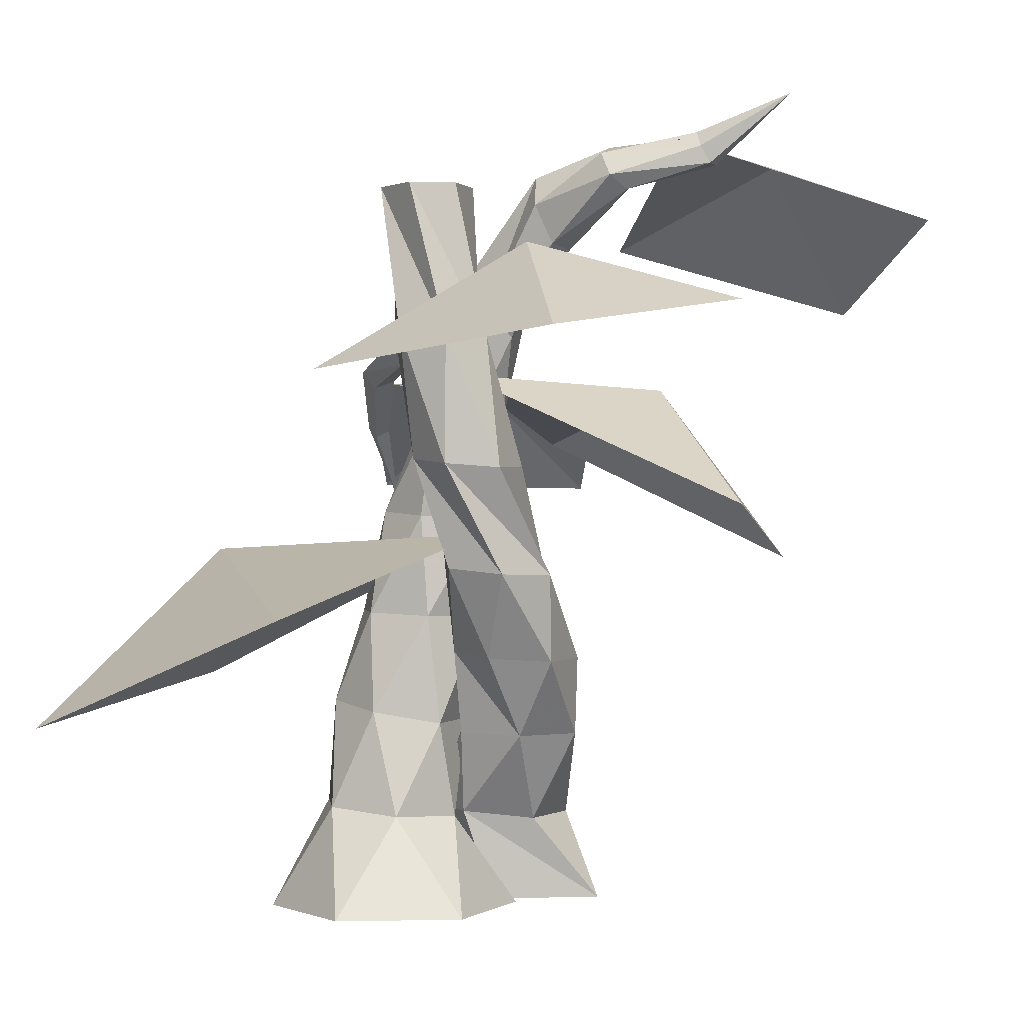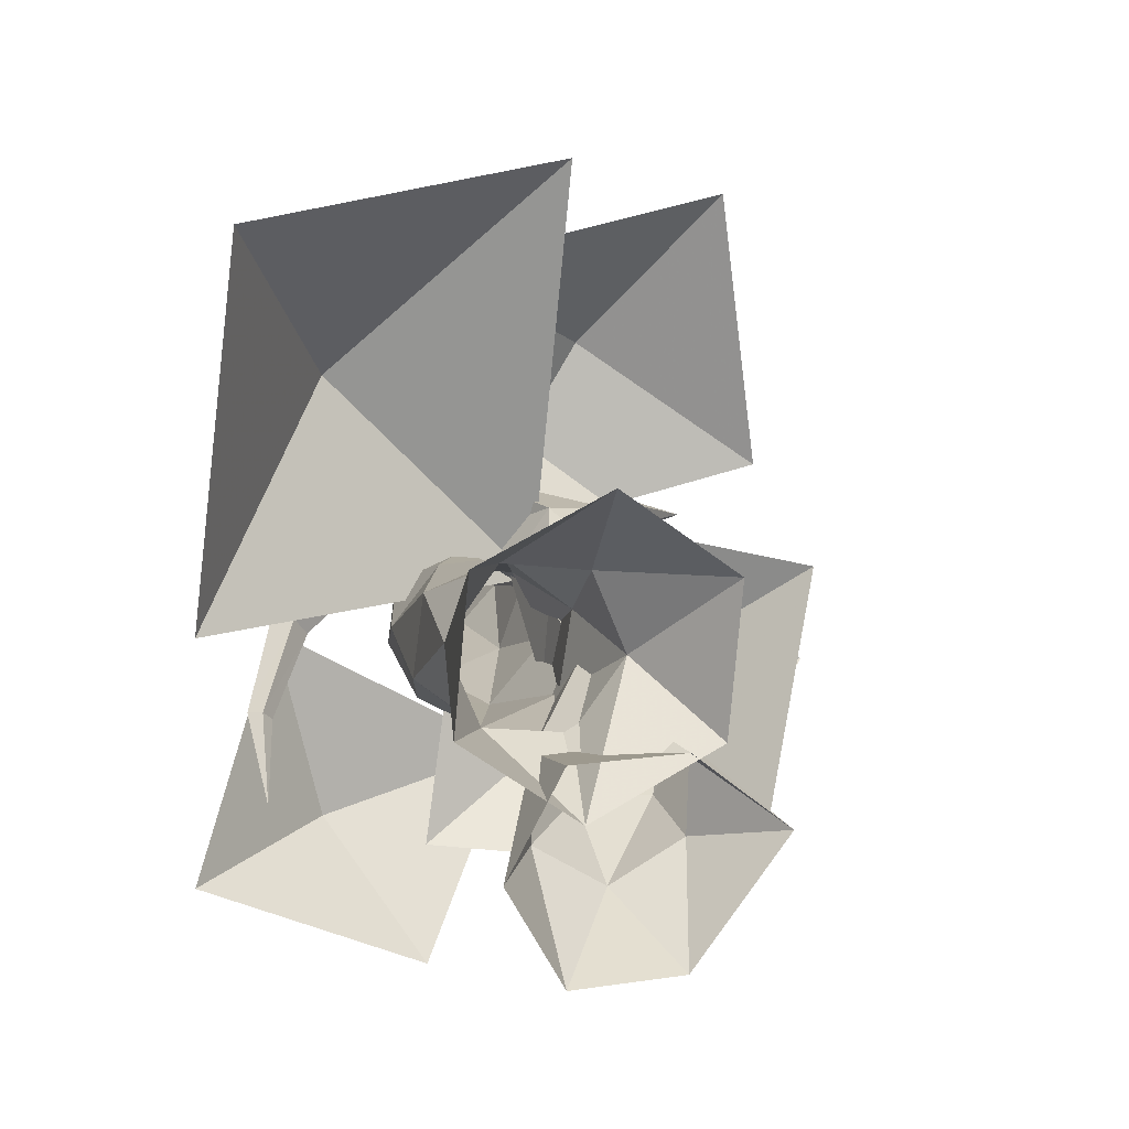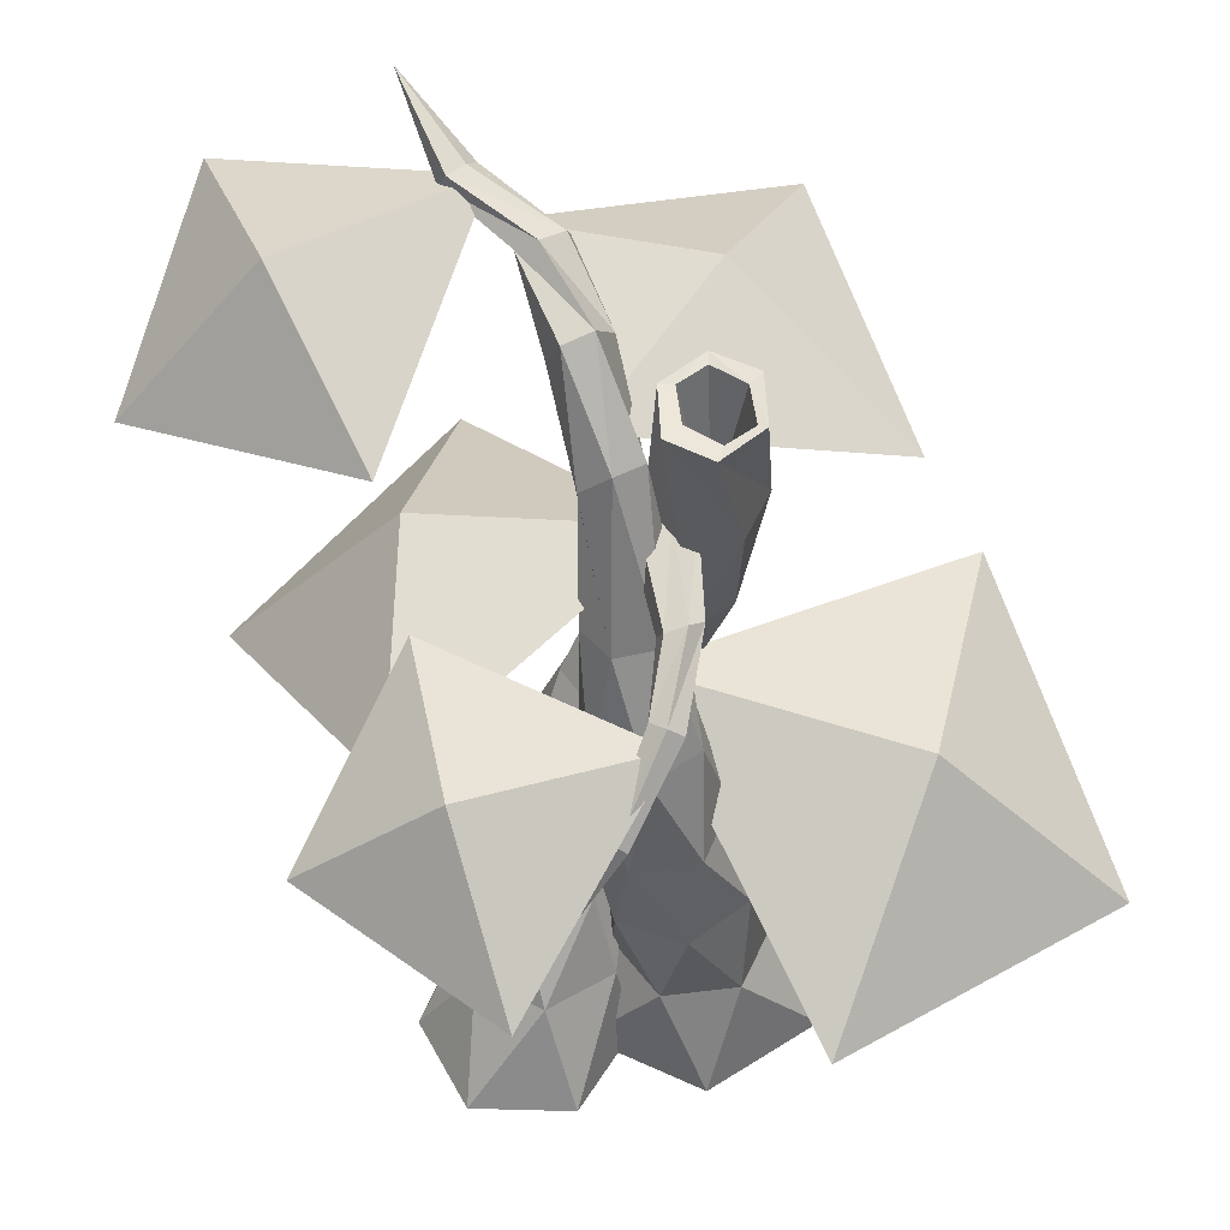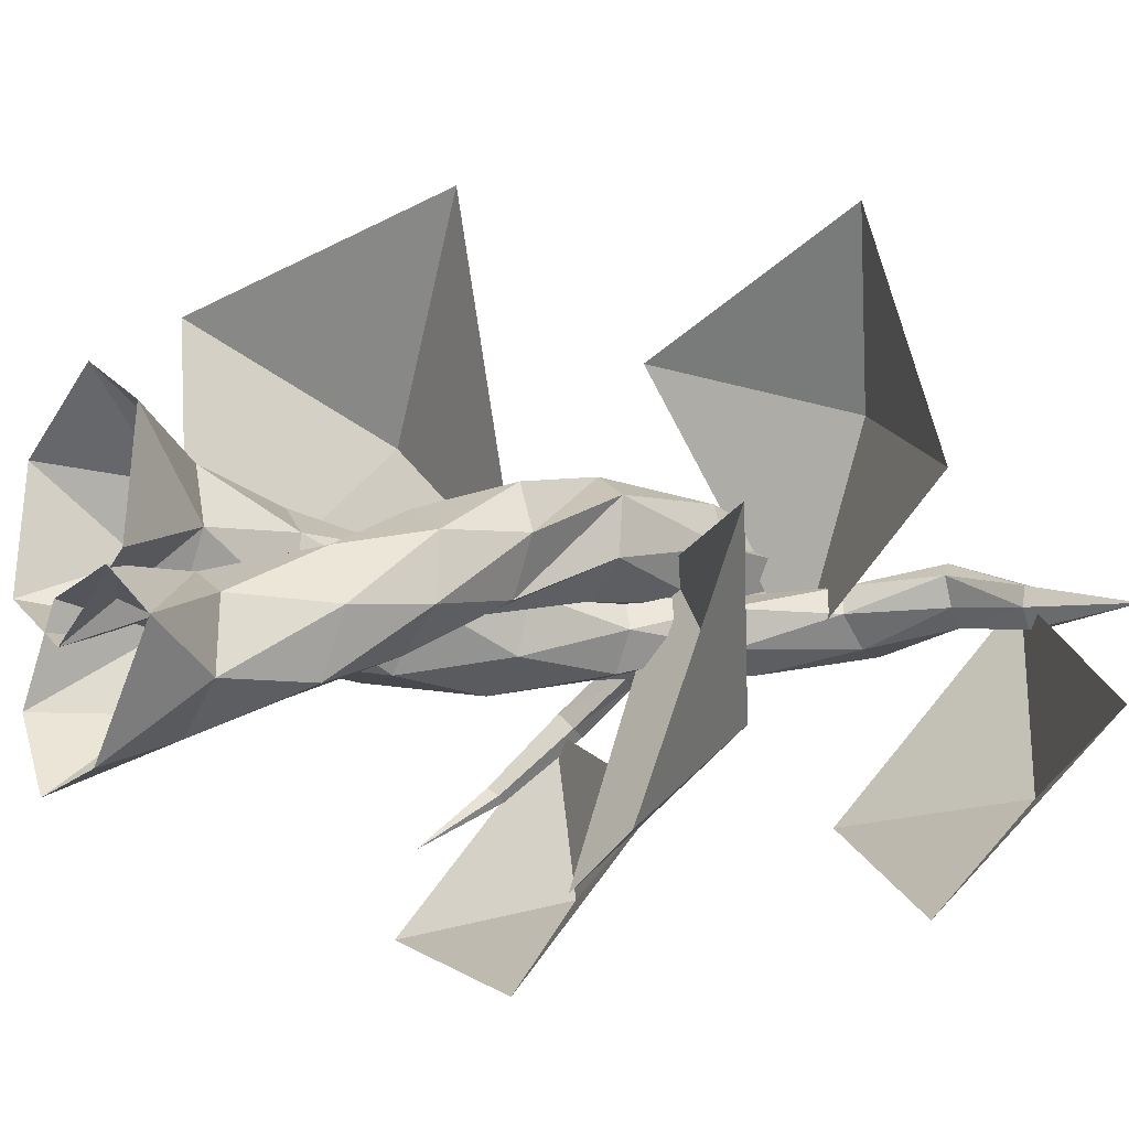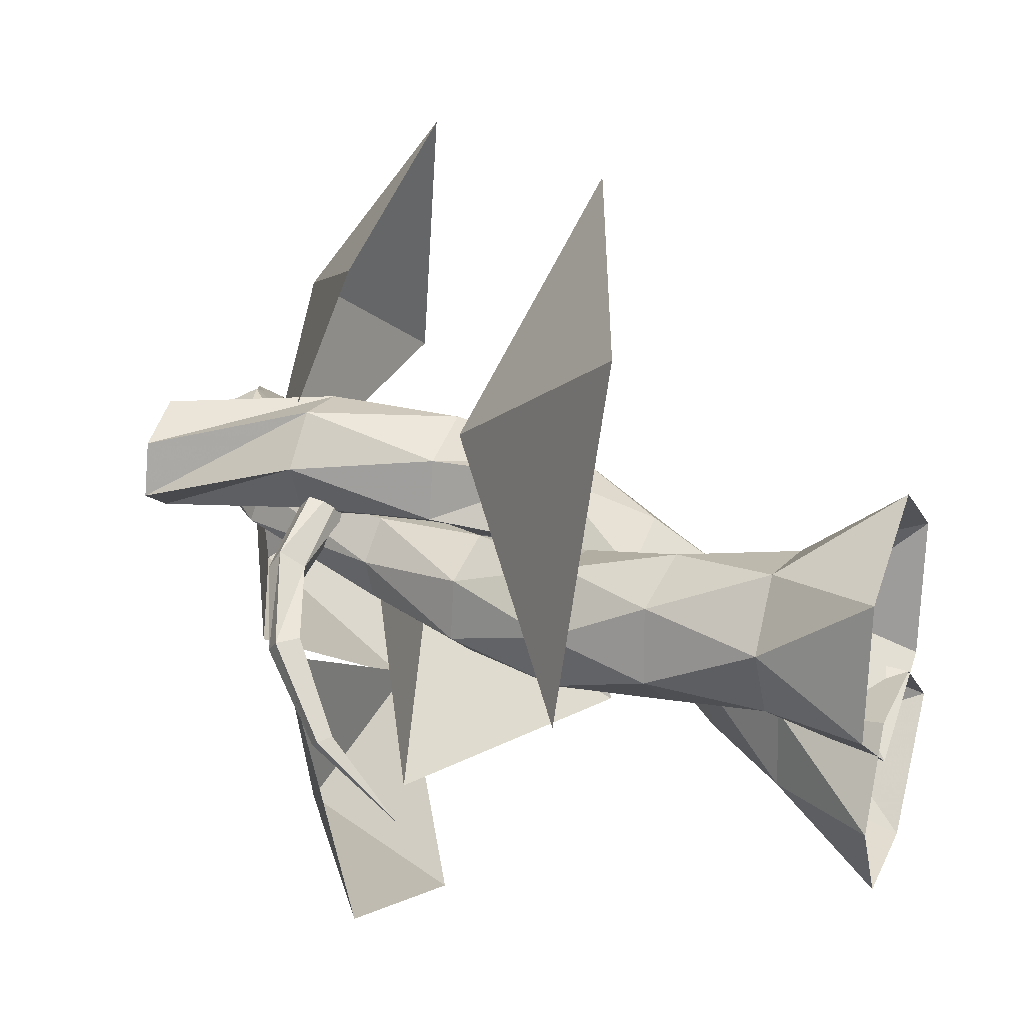
<metadata>
{"format":"obj","ext":"obj","renderer":"f3d","projection":"perspective","resolution":1024,"background":"white","views":[{"elev":0.2,"azim":-149.1,"up":"+Z"},{"elev":10.9,"azim":158.1,"up":"+Y"},{"elev":53.9,"azim":61.7,"up":"+Z"},{"elev":-20.7,"azim":-124.0,"up":"+Y"},{"elev":25.4,"azim":110.2,"up":"+Y"}]}
</metadata>
<code>
g beiou_yewai_21_tree02d
v 2.056 -23.11 -1.1e-05
v 29.65 -3.312 -1.1e-05
v 14.03 -8.203 26.96
v -5.47 -10.76 25.82
v 29.65 -3.312 -1.1e-05
v 26.29 30.48 -1.1e-05
v 21.57 9.992 27.92
v 14.03 -8.203 26.96
v -4.645 44.47 -1.1e-05
v 9.597 25.64 27.8
v -32.23 24.68 -1.1e-05
v -9.93 23.09 25.92
v -28.88 -9.115 -1.1e-05
v -17.46 4.892 24.91
v -12.67 -8.651 51.13
v 4.584 -15.35 53.45
v -7.8 -17.38 80.82
v -21.34 -2.792 80.43
v 4.584 -15.35 53.45
v 18.9 -3.693 55.52
v 9.178 -14.4 81.31
v -7.8 -17.38 80.82
v 16.03 14.62 56.55
v 14.99 1.934 81.62
v -1.27 21.34 54.21
v 3.722 15.34 81.42
v -15.63 9.713 50.85
v -13.39 12.43 80.73
v -25.68 3.341 107.5
v -20.36 -11.07 107.8
v -29.1 -1.53 134.3
v -25.92 9.427 134.8
v -20.36 -11.07 107.8
v -4.899 -16.62 108.8
v -21.07 -10.44 135.7
v -29.1 -1.53 134.3
v 6.45 -7.869 109.5
v -9.735 -8.465 137.3
v 4.256 7.073 109.6
v -6.401 2.409 137.9
v -11.37 12.71 108.5
v -14.56 11.39 136.8
v -32.39 12.33 165.1
v -36.82 6.333 157.4
v -52.94 12.07 181.8
v -48.31 13.3 192.2
v -36.82 6.333 157.4
v -35.11 -2.951 161.5
v -53.9 4.317 180.5
v -52.94 12.07 181.8
v -28.91 -6.287 171.8
v -50.3 -2.162 189.2
v -24.32 -0.4034 178.4
v -45.67 -1.029 198.5
v -26.08 8.922 175.9
v -44.63 6.669 200.2
v -68.17 12.58 204.9
v -72.43 15.49 198.7
v -93.62 4.544 206
v -90.45 0.5208 210.2
v -72.43 15.49 198.7
v -75.11 10.89 195
v -95.74 3.255 201.5
v -93.62 4.544 206
v -73.68 3.552 197.9
v -94.79 -1.943 201.4
v -69.48 0.6759 203.9
v -91.74 -5.848 205.7
v -66.67 5.107 207.2
v -89.52 -4.671 210
v 19.5 -33.66 0
v 6.049 -10.37 0
v 3.106 -14.2 26.22
v 3.725 -33.89 25.61
v -20.85 -10.37 0
v -14.24 -4.876 25.03
v 3.106 -14.2 26.22
v 6.049 -10.37 0
v -44.2 -28.9 0
v -30.96 -15.25 23
v -20.85 -56.96 0
v -30.32 -34.96 23.01
v 6.049 -56.96 0
v -12.98 -44.27 24.43
v -6.746 -14.84 47.68
v -16.59 -11.21 70.76
v -30.74 -21.01 69.98
v -14.99 -31.41 47.62
v -16.96 0.7175 47.63
v -18.15 6.223 70.71
v -16.59 -11.21 70.76
v -6.746 -14.84 47.68
v -35.42 -0.3011 47.49
v -33.91 13.88 69.67
v -43.62 -16.9 47.43
v -47.97 4.03 68.64
v -33.41 -32.45 47.52
v -46.39 -13.41 68.91
v -24.21 -4.31 94.69
v -28.34 3.652 123.2
v -42.36 10.21 121.9
v -40.25 -5.643 93.48
v -17.78 10.49 95.11
v -16.31 12.3 124.1
v -28.34 3.652 123.2
v -24.21 -4.31 94.69
v -27.57 24.04 94.34
v -18.6 27.65 123.9
v -43.6 22.69 92.92
v -32.86 34.33 122.6
v -49.84 7.802 92.49
v -44.56 25.51 121.5
v -29.03 9.852 157.9
v -27.7 11.76 198.2
v -30.51 25.18 198.2
v -38.18 21.74 156.9
v -14.71 10.72 159.2
v -14.52 5.472 198.3
v -27.7 11.76 198.2
v -29.03 9.852 157.9
v -9.694 23.55 159.5
v -3.915 12.47 198.3
v -19.25 35.65 158.6
v -6.937 26 198.3
v -33.42 34.71 157.2
v -20.38 32.43 198.2
v -27.58 23.72 197.7
v -26.08 15.16 197.6
v -19.13 20.41 160.9
v -26.08 15.16 197.6
v -16.19 11.21 197.7
v -7.355 15.83 197.9
v -8.646 24.39 197.9
v -18.98 28.34 197.8
v -115.8 -3.559 219.1
v -22.82 19.6 155.4
v -22.43 13.21 160.1
v 4.237 2.148 159.8
v 3.382 6.745 156.9
v -22.43 13.21 160.1
v -26.24 6.619 158
v 2.44 -2.709 157.9
v 4.237 2.148 159.8
v -30.43 6.412 151.3
v -0.2123 -2.967 153.1
v -30.82 12.8 146.7
v 1.463 2.556 151.1
v -27.02 19.39 148.8
v 20.73 -11.87 152.7
v 22.57 -8.46 149.9
v 16.66 -14.05 151.5
v 20.73 -11.87 152.7
v 14.44 -12.81 147.4
v 18.31 -8.313 145.3
v 32.04 -29.72 136.5
v 33.44 -27.79 134.5
v 29.12 -30.67 136
v 32.04 -29.72 136.5
v 27.59 -29.69 133.5
v 30.45 -27.29 131.7
v 34.75 -45.2 113.6
f 1 2 3
f 3 4 1
f 5 6 7
f 7 8 5
f 6 9 10
f 10 7 6
f 9 11 12
f 12 10 9
f 11 13 14
f 14 12 11
f 1 4 14
f 14 13 1
f 15 16 17
f 17 18 15
f 19 20 21
f 21 22 19
f 20 23 24
f 24 21 20
f 23 25 26
f 26 24 23
f 25 27 28
f 28 26 25
f 27 15 18
f 18 28 27
f 29 30 31
f 31 32 29
f 33 34 35
f 35 36 33
f 34 37 38
f 38 35 34
f 37 39 40
f 40 38 37
f 39 41 42
f 42 40 39
f 41 29 32
f 32 42 41
f 43 44 45
f 45 46 43
f 47 48 49
f 49 50 47
f 48 51 52
f 52 49 48
f 51 53 54
f 54 52 51
f 53 55 56
f 56 54 53
f 43 46 56
f 56 55 43
f 57 58 59
f 59 60 57
f 61 62 63
f 63 64 61
f 62 65 66
f 66 63 62
f 67 68 66
f 66 65 67
f 69 70 68
f 68 67 69
f 57 60 70
f 70 69 57
f 71 72 73
f 73 74 71
f 75 76 77
f 77 78 75
f 79 80 76
f 76 75 79
f 79 81 82
f 82 80 79
f 81 83 84
f 84 82 81
f 83 71 74
f 74 84 83
f 85 86 87
f 87 88 85
f 89 90 91
f 91 92 89
f 93 94 90
f 90 89 93
f 93 95 96
f 96 94 93
f 95 97 98
f 98 96 95
f 97 88 87
f 87 98 97
f 99 100 101
f 101 102 99
f 103 104 105
f 105 106 103
f 107 108 104
f 104 103 107
f 109 110 108
f 108 107 109
f 111 112 110
f 110 109 111
f 102 101 112
f 112 111 102
f 113 114 115
f 115 116 113
f 117 118 119
f 119 120 117
f 121 122 118
f 118 117 121
f 123 124 122
f 122 121 123
f 125 126 124
f 124 123 125
f 116 115 126
f 126 125 116
f 127 128 129
f 130 131 129
f 131 132 129
f 132 133 129
f 133 134 129
f 134 127 129
f 16 15 4
f 4 3 16
f 20 19 8
f 8 7 20
f 23 20 7
f 7 10 23
f 10 12 25
f 25 23 10
f 12 14 27
f 27 25 12
f 14 4 15
f 15 27 14
f 30 29 18
f 18 17 30
f 34 33 22
f 22 21 34
f 37 34 21
f 21 24 37
f 24 26 39
f 39 37 24
f 26 28 41
f 41 39 26
f 28 18 29
f 29 41 28
f 44 43 32
f 32 31 44
f 48 47 36
f 36 35 48
f 48 35 38
f 38 51 48
f 38 40 53
f 53 51 38
f 40 42 55
f 55 53 40
f 55 42 32
f 32 43 55
f 58 57 46
f 46 45 58
f 62 61 50
f 50 49 62
f 65 62 49
f 49 52 65
f 52 54 67
f 67 65 52
f 56 69 67
f 67 54 56
f 46 57 69
f 69 56 46
f 59 135 60
f 63 135 64
f 66 135 63
f 68 135 66
f 70 135 68
f 60 135 70
f 85 88 74
f 74 73 85
f 89 92 77
f 77 76 89
f 93 89 76
f 76 80 93
f 95 93 80
f 80 82 95
f 97 95 82
f 82 84 97
f 88 97 84
f 84 74 88
f 99 102 87
f 87 86 99
f 103 106 91
f 91 90 103
f 107 103 90
f 90 94 107
f 109 107 94
f 94 96 109
f 111 109 96
f 96 98 111
f 102 111 98
f 98 87 102
f 113 116 101
f 101 100 113
f 117 120 105
f 105 104 117
f 121 117 104
f 104 108 121
f 123 121 108
f 108 110 123
f 125 123 110
f 110 112 125
f 116 125 112
f 112 101 116
f 115 114 128
f 128 127 115
f 131 130 119
f 119 118 131
f 118 122 132
f 132 131 118
f 133 132 122
f 122 124 133
f 134 133 124
f 124 126 134
f 134 126 115
f 115 127 134
f 136 137 138
f 138 139 136
f 140 141 142
f 142 143 140
f 141 144 145
f 145 142 141
f 144 146 147
f 147 145 144
f 146 148 147
f 148 136 139
f 139 147 148
f 139 138 149
f 149 150 139
f 143 142 151
f 151 152 143
f 142 145 153
f 153 151 142
f 145 147 154
f 154 153 145
f 147 139 150
f 150 154 147
f 150 149 155
f 155 156 150
f 152 151 157
f 157 158 152
f 151 153 159
f 159 157 151
f 153 154 160
f 160 159 153
f 154 150 156
f 156 160 154
f 156 155 161
f 158 157 161
f 157 159 161
f 159 160 161
f 160 156 161
g beiou_yewai_21_tree02d
v -112.5 18.93 164
v -35.57 -1.043 181.1
v -68.09 51.25 177.9
v -112.5 18.93 164
v -19.59 75.5 146
v -98.25 90.19 153.7
v -9.316 -63.53 129.7
v -27.87 18.37 146.9
v -62.34 -32.66 143.7
v -9.316 -63.53 129.7
v -104.3 1.724 111.7
v -83.18 -69.71 96.28
v -28.88 103.9 83.39
v -26.69 6.112 103.4
v 24.47 56.36 99.68
v -28.88 103.9 83.39
v 64.35 7.406 62.5
v 56.84 93.81 52.54
v -41.9 -46.19 185
v -87.12 4.573 208.1
v -90.25 -46.95 206
v -41.9 -46.19 185
v -139.4 -40.41 188
v -96.56 -82.56 166.8
v 51.4 -64.3 117.8
v 22.95 -11.51 147.6
v 11.7 -58.31 146.2
v 51.4 -64.3 117.8
v -34.83 -44.21 139
v -4.81 -89.13 116.5
f 162 163 164
f 164 165 162
f 163 166 164
f 166 167 164
f 164 167 165
f 168 169 170
f 170 171 168
f 169 172 170
f 172 173 170
f 170 173 171
f 174 175 176
f 176 177 174
f 175 178 176
f 178 179 176
f 176 179 177
f 180 181 182
f 182 183 180
f 181 184 182
f 184 185 182
f 182 185 183
f 186 187 188
f 188 189 186
f 187 190 188
f 190 191 188
f 188 191 189

</code>
